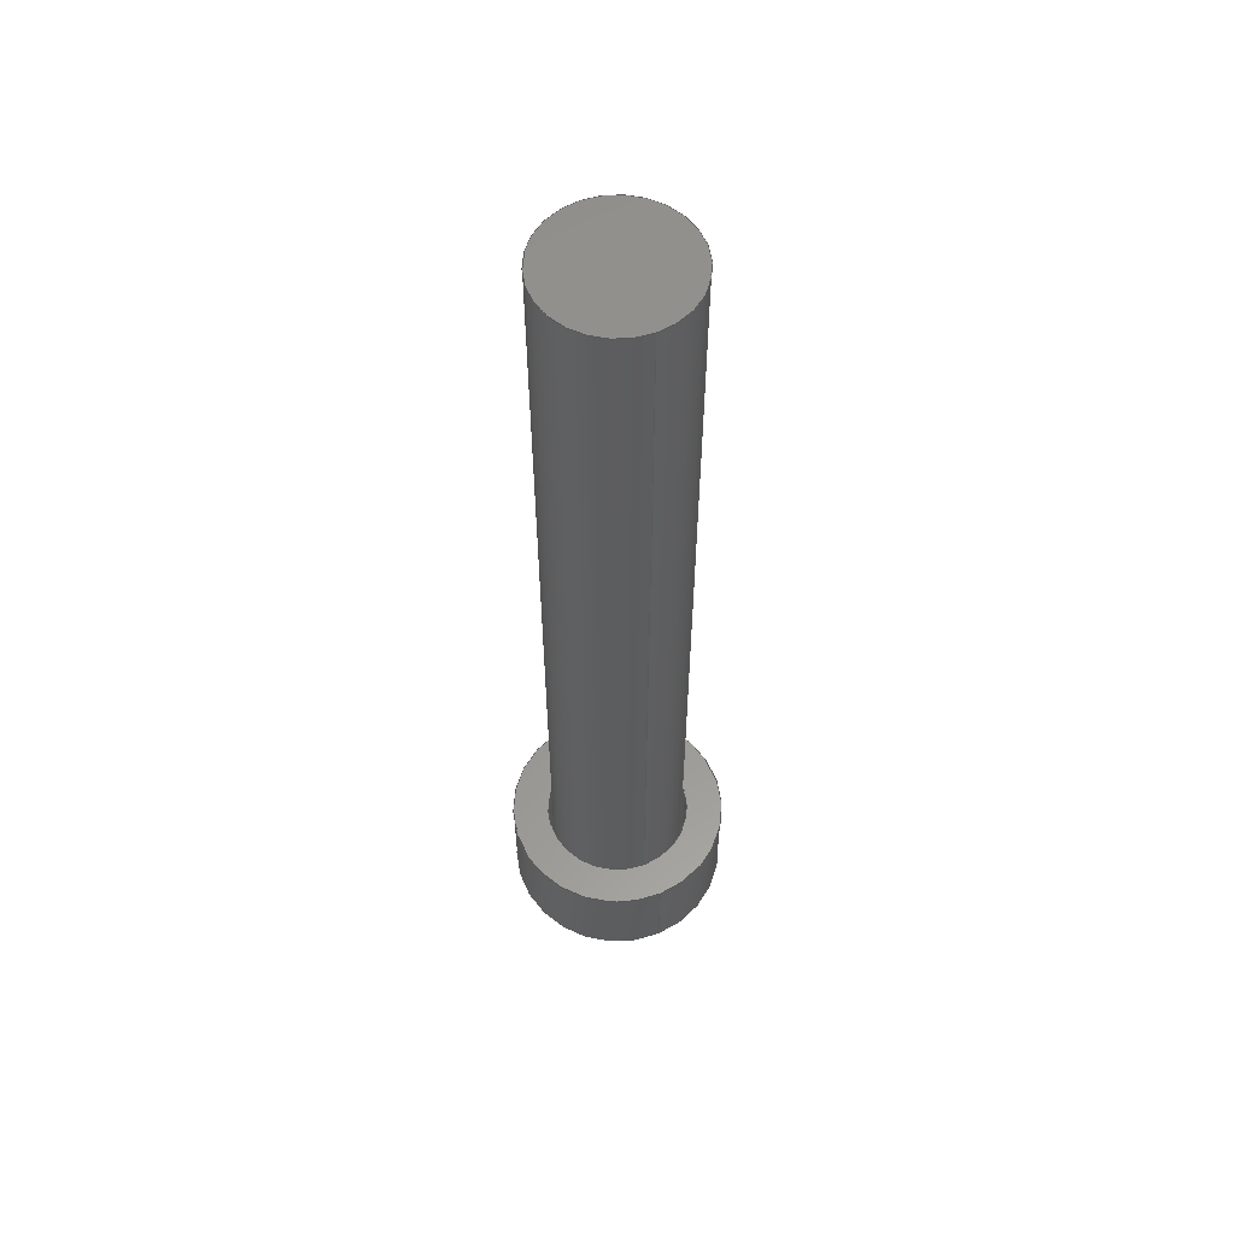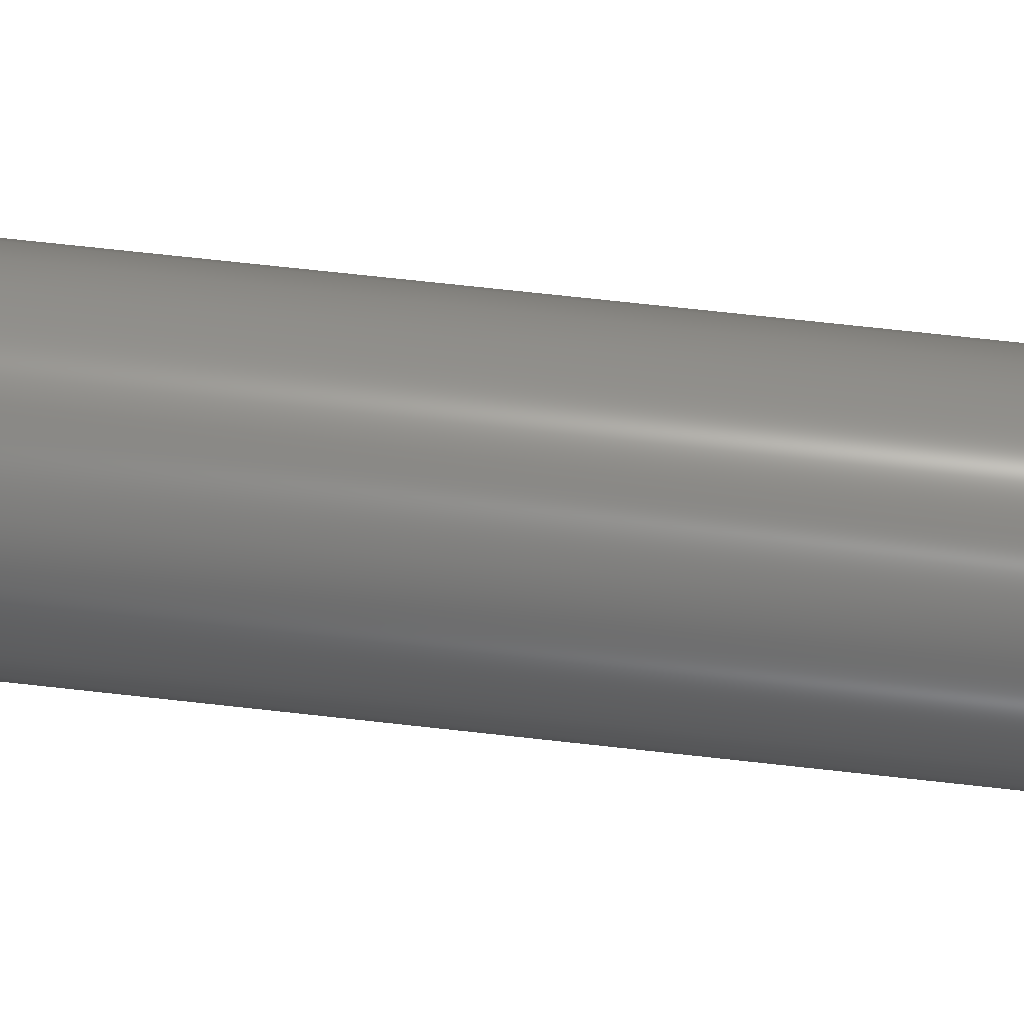
<metadata>
{"format":"step","ext":"step","renderer":"f3d","projection":"perspective","resolution":1024,"background":"white","views":[{"elev":57.8,"azim":66.5,"up":"+Y"},{"elev":61.5,"azim":-83.2,"up":"+Z"}]}
</metadata>
<code>
ISO-10303-21;
DATA;
#1 = APPLICATION_PROTOCOL_DEFINITION('international standard',
  'automotive_design',2000,#2);
#2 = APPLICATION_CONTEXT(
  'core data for automotive mechanical design processes');
#3 = SHAPE_DEFINITION_REPRESENTATION(#4,#10);
#4 = PRODUCT_DEFINITION_SHAPE('','',#5);
#5 = PRODUCT_DEFINITION('design','',#6,#9);
#6 = PRODUCT_DEFINITION_FORMATION('','',#7);
#7 = PRODUCT('Open CASCADE STEP translator 7.7 270',
  'Open CASCADE STEP translator 7.7 270','',(#8));
#8 = PRODUCT_CONTEXT('',#2,'mechanical');
#9 = PRODUCT_DEFINITION_CONTEXT('part definition',#2,'design');
#10 = SHAPE_REPRESENTATION('',(#11,#15,#19),#23);
#11 = AXIS2_PLACEMENT_3D('',#12,#13,#14);
#12 = CARTESIAN_POINT('',(0,0,0));
#13 = DIRECTION('',(0,0,1));
#14 = DIRECTION('',(1,0,-0));
#15 = AXIS2_PLACEMENT_3D('',#16,#17,#18);
#16 = CARTESIAN_POINT('',(0,0,0));
#17 = DIRECTION('',(0,0,1));
#18 = DIRECTION('',(1,0,-0));
#19 = AXIS2_PLACEMENT_3D('',#20,#21,#22);
#20 = CARTESIAN_POINT('',(0,0,0));
#21 = DIRECTION('',(0,0,1));
#22 = DIRECTION('',(1,0,-0));
#23 = ( GEOMETRIC_REPRESENTATION_CONTEXT(3) 
GLOBAL_UNCERTAINTY_ASSIGNED_CONTEXT((#27)) GLOBAL_UNIT_ASSIGNED_CONTEXT(
(#24,#25,#26)) REPRESENTATION_CONTEXT('Context #1',
  '3D Context with UNIT and UNCERTAINTY') );
#24 = ( LENGTH_UNIT() NAMED_UNIT(*) SI_UNIT(.MILLI.,.METRE.) );
#25 = ( NAMED_UNIT(*) PLANE_ANGLE_UNIT() SI_UNIT($,.RADIAN.) );
#26 = ( NAMED_UNIT(*) SI_UNIT($,.STERADIAN.) SOLID_ANGLE_UNIT() );
#27 = UNCERTAINTY_MEASURE_WITH_UNIT(LENGTH_MEASURE(1e-07),#24,
  'distance_accuracy_value','confusion accuracy');
#28 = PRODUCT_RELATED_PRODUCT_CATEGORY('part',$,(#7));
#29 = SHAPE_DEFINITION_REPRESENTATION(#30,#36);
#30 = PRODUCT_DEFINITION_SHAPE('','',#31);
#31 = PRODUCT_DEFINITION('design','',#32,#35);
#32 = PRODUCT_DEFINITION_FORMATION('','',#33);
#33 = PRODUCT('Open CASCADE STEP translator 7.7 270.1',
  'Open CASCADE STEP translator 7.7 270.1','',(#34));
#34 = PRODUCT_CONTEXT('',#2,'mechanical');
#35 = PRODUCT_DEFINITION_CONTEXT('part definition',#2,'design');
#36 = ADVANCED_BREP_SHAPE_REPRESENTATION('',(#11,#37),#135);
#37 = MANIFOLD_SOLID_BREP('',#38);
#38 = CLOSED_SHELL('',(#39,#127,#131));
#39 = ADVANCED_FACE('',(#40),#54,.T.);
#40 = FACE_BOUND('',#41,.F.);
#41 = EDGE_LOOP('',(#42,#72,#99,#100));
#42 = ORIENTED_EDGE('',*,*,#43,.T.);
#43 = EDGE_CURVE('',#44,#46,#48,.T.);
#44 = VERTEX_POINT('',#45);
#45 = CARTESIAN_POINT('',(0.05469,6.697e-18,
    -6.697e-18));
#46 = VERTEX_POINT('',#47);
#47 = CARTESIAN_POINT('',(0.05469,-0.75,3.923e-17));
#48 = SEAM_CURVE('',#49,(#53,#65),.PCURVE_S1);
#49 = LINE('',#50,#51);
#50 = CARTESIAN_POINT('',(0.05469,6.697e-18,
    -6.697e-18));
#51 = VECTOR('',#52,1);
#52 = DIRECTION('',(6.123e-17,-1,6.123e-17));
#53 = PCURVE('',#54,#59);
#54 = CYLINDRICAL_SURFACE('',#55,0.05411);
#55 = AXIS2_PLACEMENT_3D('',#56,#57,#58);
#56 = CARTESIAN_POINT('',(0.0005757,3.384e-18,
    -3.384e-18));
#57 = DIRECTION('',(-6.123e-17,1,-6.123e-17));
#58 = DIRECTION('',(1,6.123e-17,-6.123e-17));
#59 = DEFINITIONAL_REPRESENTATION('',(#60),#64);
#60 = LINE('',#61,#62);
#61 = CARTESIAN_POINT('',(-0,0));
#62 = VECTOR('',#63,1);
#63 = DIRECTION('',(-0,-1));
#64 = ( GEOMETRIC_REPRESENTATION_CONTEXT(2) 
PARAMETRIC_REPRESENTATION_CONTEXT() REPRESENTATION_CONTEXT('2D SPACE',''
  ) );
#65 = PCURVE('',#54,#66);
#66 = DEFINITIONAL_REPRESENTATION('',(#67),#71);
#67 = LINE('',#68,#69);
#68 = CARTESIAN_POINT('',(-6.283,0));
#69 = VECTOR('',#70,1);
#70 = DIRECTION('',(-0,-1));
#71 = ( GEOMETRIC_REPRESENTATION_CONTEXT(2) 
PARAMETRIC_REPRESENTATION_CONTEXT() REPRESENTATION_CONTEXT('2D SPACE',''
  ) );
#72 = ORIENTED_EDGE('',*,*,#73,.T.);
#73 = EDGE_CURVE('',#46,#46,#74,.T.);
#74 = SURFACE_CURVE('',#75,(#80,#87),.PCURVE_S1);
#75 = CIRCLE('',#76,0.05411);
#76 = AXIS2_PLACEMENT_3D('',#77,#78,#79);
#77 = CARTESIAN_POINT('',(0.0005757,-0.75,4.254e-17));
#78 = DIRECTION('',(6.123e-17,-1,6.123e-17));
#79 = DIRECTION('',(1,6.123e-17,-6.123e-17));
#80 = PCURVE('',#54,#81);
#81 = DEFINITIONAL_REPRESENTATION('',(#82),#86);
#82 = LINE('',#83,#84);
#83 = CARTESIAN_POINT('',(-0,-0.75));
#84 = VECTOR('',#85,1);
#85 = DIRECTION('',(-1,0));
#86 = ( GEOMETRIC_REPRESENTATION_CONTEXT(2) 
PARAMETRIC_REPRESENTATION_CONTEXT() REPRESENTATION_CONTEXT('2D SPACE',''
  ) );
#87 = PCURVE('',#88,#93);
#88 = PLANE('',#89);
#89 = AXIS2_PLACEMENT_3D('',#90,#91,#92);
#90 = CARTESIAN_POINT('',(0.0005757,-0.75,4.568e-17));
#91 = DIRECTION('',(-0,-1,-0));
#92 = DIRECTION('',(0,0,-1));
#93 = DEFINITIONAL_REPRESENTATION('',(#94),#98);
#94 = CIRCLE('',#95,0.05411);
#95 = AXIS2_PLACEMENT_2D('',#96,#97);
#96 = CARTESIAN_POINT('',(3.144e-18,3.578e-18));
#97 = DIRECTION('',(6.123e-17,1));
#98 = ( GEOMETRIC_REPRESENTATION_CONTEXT(2) 
PARAMETRIC_REPRESENTATION_CONTEXT() REPRESENTATION_CONTEXT('2D SPACE',''
  ) );
#99 = ORIENTED_EDGE('',*,*,#43,.F.);
#100 = ORIENTED_EDGE('',*,*,#101,.F.);
#101 = EDGE_CURVE('',#44,#44,#102,.T.);
#102 = SURFACE_CURVE('',#103,(#108,#115),.PCURVE_S1);
#103 = CIRCLE('',#104,0.05411);
#104 = AXIS2_PLACEMENT_3D('',#105,#106,#107);
#105 = CARTESIAN_POINT('',(0.0005757,3.384e-18,
    -3.384e-18));
#106 = DIRECTION('',(6.123e-17,-1,6.123e-17));
#107 = DIRECTION('',(1,6.123e-17,-6.123e-17));
#108 = PCURVE('',#54,#109);
#109 = DEFINITIONAL_REPRESENTATION('',(#110),#114);
#110 = LINE('',#111,#112);
#111 = CARTESIAN_POINT('',(-0,0));
#112 = VECTOR('',#113,1);
#113 = DIRECTION('',(-1,0));
#114 = ( GEOMETRIC_REPRESENTATION_CONTEXT(2) 
PARAMETRIC_REPRESENTATION_CONTEXT() REPRESENTATION_CONTEXT('2D SPACE',''
  ) );
#115 = PCURVE('',#116,#121);
#116 = PLANE('',#117);
#117 = AXIS2_PLACEMENT_3D('',#118,#119,#120);
#118 = CARTESIAN_POINT('',(0.0005757,3.384e-18,
    -2.404e-19));
#119 = DIRECTION('',(-0,-1,-0));
#120 = DIRECTION('',(0,0,-1));
#121 = DEFINITIONAL_REPRESENTATION('',(#122),#126);
#122 = CIRCLE('',#123,0.05411);
#123 = AXIS2_PLACEMENT_2D('',#124,#125);
#124 = CARTESIAN_POINT('',(3.144e-18,3.578e-18));
#125 = DIRECTION('',(6.123e-17,1));
#126 = ( GEOMETRIC_REPRESENTATION_CONTEXT(2) 
PARAMETRIC_REPRESENTATION_CONTEXT() REPRESENTATION_CONTEXT('2D SPACE',''
  ) );
#127 = ADVANCED_FACE('',(#128),#116,.F.);
#128 = FACE_BOUND('',#129,.F.);
#129 = EDGE_LOOP('',(#130));
#130 = ORIENTED_EDGE('',*,*,#101,.T.);
#131 = ADVANCED_FACE('',(#132),#88,.T.);
#132 = FACE_BOUND('',#133,.T.);
#133 = EDGE_LOOP('',(#134));
#134 = ORIENTED_EDGE('',*,*,#73,.T.);
#135 = ( GEOMETRIC_REPRESENTATION_CONTEXT(3) 
GLOBAL_UNCERTAINTY_ASSIGNED_CONTEXT((#139)) GLOBAL_UNIT_ASSIGNED_CONTEXT
((#136,#137,#138)) REPRESENTATION_CONTEXT('Context #1',
  '3D Context with UNIT and UNCERTAINTY') );
#136 = ( LENGTH_UNIT() NAMED_UNIT(*) SI_UNIT(.MILLI.,.METRE.) );
#137 = ( NAMED_UNIT(*) PLANE_ANGLE_UNIT() SI_UNIT($,.RADIAN.) );
#138 = ( NAMED_UNIT(*) SI_UNIT($,.STERADIAN.) SOLID_ANGLE_UNIT() );
#139 = UNCERTAINTY_MEASURE_WITH_UNIT(LENGTH_MEASURE(1e-07),#136,
  'distance_accuracy_value','confusion accuracy');
#140 = CONTEXT_DEPENDENT_SHAPE_REPRESENTATION(#141,#143);
#141 = ( REPRESENTATION_RELATIONSHIP('','',#36,#10) 
REPRESENTATION_RELATIONSHIP_WITH_TRANSFORMATION(#142) 
SHAPE_REPRESENTATION_RELATIONSHIP() );
#142 = ITEM_DEFINED_TRANSFORMATION('','',#11,#15);
#143 = PRODUCT_DEFINITION_SHAPE('Placement','Placement of an item',#144
  );
#144 = NEXT_ASSEMBLY_USAGE_OCCURRENCE('62','','',#5,#31,$);
#145 = PRODUCT_RELATED_PRODUCT_CATEGORY('part',$,(#33));
#146 = SHAPE_DEFINITION_REPRESENTATION(#147,#153);
#147 = PRODUCT_DEFINITION_SHAPE('','',#148);
#148 = PRODUCT_DEFINITION('design','',#149,#152);
#149 = PRODUCT_DEFINITION_FORMATION('','',#150);
#150 = PRODUCT('Open CASCADE STEP translator 7.7 270.2',
  'Open CASCADE STEP translator 7.7 270.2','',(#151));
#151 = PRODUCT_CONTEXT('',#2,'mechanical');
#152 = PRODUCT_DEFINITION_CONTEXT('part definition',#2,'design');
#153 = ADVANCED_BREP_SHAPE_REPRESENTATION('',(#11,#154),#336);
#154 = MANIFOLD_SOLID_BREP('',#155);
#155 = CLOSED_SHELL('',(#156,#244,#322,#329));
#156 = ADVANCED_FACE('',(#157),#171,.T.);
#157 = FACE_BOUND('',#158,.T.);
#158 = EDGE_LOOP('',(#159,#189,#216,#217));
#159 = ORIENTED_EDGE('',*,*,#160,.T.);
#160 = EDGE_CURVE('',#161,#163,#165,.T.);
#161 = VERTEX_POINT('',#162);
#162 = CARTESIAN_POINT('',(0.08775,-0.75,-1.064e-17)
  );
#163 = VERTEX_POINT('',#164);
#164 = CARTESIAN_POINT('',(0.08775,-0.6719,
    -1.542e-17));
#165 = SEAM_CURVE('',#166,(#170,#182),.PCURVE_S1);
#166 = LINE('',#167,#168);
#167 = CARTESIAN_POINT('',(0.08775,-0.75,-1.064e-17)
  );
#168 = VECTOR('',#169,1);
#169 = DIRECTION('',(-6.123e-17,1,-6.123e-17));
#170 = PCURVE('',#171,#176);
#171 = CYLINDRICAL_SURFACE('',#172,0.08684);
#172 = AXIS2_PLACEMENT_3D('',#173,#174,#175);
#173 = CARTESIAN_POINT('',(0.0009046,-0.75,-5.318e-18)
  );
#174 = DIRECTION('',(6.123e-17,-1,6.123e-17));
#175 = DIRECTION('',(1,6.123e-17,-6.123e-17));
#176 = DEFINITIONAL_REPRESENTATION('',(#177),#181);
#177 = LINE('',#178,#179);
#178 = CARTESIAN_POINT('',(0,0));
#179 = VECTOR('',#180,1);
#180 = DIRECTION('',(0,-1));
#181 = ( GEOMETRIC_REPRESENTATION_CONTEXT(2) 
PARAMETRIC_REPRESENTATION_CONTEXT() REPRESENTATION_CONTEXT('2D SPACE',''
  ) );
#182 = PCURVE('',#171,#183);
#183 = DEFINITIONAL_REPRESENTATION('',(#184),#188);
#184 = LINE('',#185,#186);
#185 = CARTESIAN_POINT('',(6.283,0));
#186 = VECTOR('',#187,1);
#187 = DIRECTION('',(0,-1));
#188 = ( GEOMETRIC_REPRESENTATION_CONTEXT(2) 
PARAMETRIC_REPRESENTATION_CONTEXT() REPRESENTATION_CONTEXT('2D SPACE',''
  ) );
#189 = ORIENTED_EDGE('',*,*,#190,.T.);
#190 = EDGE_CURVE('',#163,#163,#191,.T.);
#191 = SURFACE_CURVE('',#192,(#197,#204),.PCURVE_S1);
#192 = CIRCLE('',#193,0.08684);
#193 = AXIS2_PLACEMENT_3D('',#194,#195,#196);
#194 = CARTESIAN_POINT('',(0.0009046,-0.6719,
    -1.01e-17));
#195 = DIRECTION('',(6.123e-17,-1,6.123e-17));
#196 = DIRECTION('',(1,6.123e-17,-6.123e-17));
#197 = PCURVE('',#171,#198);
#198 = DEFINITIONAL_REPRESENTATION('',(#199),#203);
#199 = LINE('',#200,#201);
#200 = CARTESIAN_POINT('',(0,-0.07812));
#201 = VECTOR('',#202,1);
#202 = DIRECTION('',(1,0));
#203 = ( GEOMETRIC_REPRESENTATION_CONTEXT(2) 
PARAMETRIC_REPRESENTATION_CONTEXT() REPRESENTATION_CONTEXT('2D SPACE',''
  ) );
#204 = PCURVE('',#205,#210);
#205 = PLANE('',#206);
#206 = AXIS2_PLACEMENT_3D('',#207,#208,#209);
#207 = CARTESIAN_POINT('',(0.0009046,-0.6719,
    -6.257e-18));
#208 = DIRECTION('',(-0,-1,-0));
#209 = DIRECTION('',(0,0,-1));
#210 = DEFINITIONAL_REPRESENTATION('',(#211),#215);
#211 = CIRCLE('',#212,0.08684);
#212 = AXIS2_PLACEMENT_2D('',#213,#214);
#213 = CARTESIAN_POINT('',(3.844e-18,1.095e-17));
#214 = DIRECTION('',(6.123e-17,1));
#215 = ( GEOMETRIC_REPRESENTATION_CONTEXT(2) 
PARAMETRIC_REPRESENTATION_CONTEXT() REPRESENTATION_CONTEXT('2D SPACE',''
  ) );
#216 = ORIENTED_EDGE('',*,*,#160,.F.);
#217 = ORIENTED_EDGE('',*,*,#218,.F.);
#218 = EDGE_CURVE('',#161,#161,#219,.T.);
#219 = SURFACE_CURVE('',#220,(#225,#232),.PCURVE_S1);
#220 = CIRCLE('',#221,0.08684);
#221 = AXIS2_PLACEMENT_3D('',#222,#223,#224);
#222 = CARTESIAN_POINT('',(0.0009046,-0.75,-5.318e-18)
  );
#223 = DIRECTION('',(6.123e-17,-1,6.123e-17));
#224 = DIRECTION('',(1,6.123e-17,-6.123e-17));
#225 = PCURVE('',#171,#226);
#226 = DEFINITIONAL_REPRESENTATION('',(#227),#231);
#227 = LINE('',#228,#229);
#228 = CARTESIAN_POINT('',(0,0));
#229 = VECTOR('',#230,1);
#230 = DIRECTION('',(1,0));
#231 = ( GEOMETRIC_REPRESENTATION_CONTEXT(2) 
PARAMETRIC_REPRESENTATION_CONTEXT() REPRESENTATION_CONTEXT('2D SPACE',''
  ) );
#232 = PCURVE('',#233,#238);
#233 = PLANE('',#234);
#234 = AXIS2_PLACEMENT_3D('',#235,#236,#237);
#235 = CARTESIAN_POINT('',(0.0009046,-0.75,-1.473e-18)
  );
#236 = DIRECTION('',(-0,-1,-0));
#237 = DIRECTION('',(0,0,-1));
#238 = DEFINITIONAL_REPRESENTATION('',(#239),#243);
#239 = CIRCLE('',#240,0.08684);
#240 = AXIS2_PLACEMENT_2D('',#241,#242);
#241 = CARTESIAN_POINT('',(3.844e-18,1.095e-17));
#242 = DIRECTION('',(6.123e-17,1));
#243 = ( GEOMETRIC_REPRESENTATION_CONTEXT(2) 
PARAMETRIC_REPRESENTATION_CONTEXT() REPRESENTATION_CONTEXT('2D SPACE',''
  ) );
#244 = ADVANCED_FACE('',(#245),#259,.F.);
#245 = FACE_BOUND('',#246,.F.);
#246 = EDGE_LOOP('',(#247,#277,#299,#300));
#247 = ORIENTED_EDGE('',*,*,#248,.T.);
#248 = EDGE_CURVE('',#249,#251,#253,.T.);
#249 = VERTEX_POINT('',#250);
#250 = CARTESIAN_POINT('',(0.0588,-0.75,-8.863e-18)
  );
#251 = VERTEX_POINT('',#252);
#252 = CARTESIAN_POINT('',(0.0588,-0.6719,
    -1.365e-17));
#253 = SEAM_CURVE('',#254,(#258,#270),.PCURVE_S1);
#254 = LINE('',#255,#256);
#255 = CARTESIAN_POINT('',(0.0588,-0.75,-8.863e-18)
  );
#256 = VECTOR('',#257,1);
#257 = DIRECTION('',(-6.123e-17,1,-6.123e-17));
#258 = PCURVE('',#259,#264);
#259 = CYLINDRICAL_SURFACE('',#260,0.05789);
#260 = AXIS2_PLACEMENT_3D('',#261,#262,#263);
#261 = CARTESIAN_POINT('',(0.0009046,-0.75,-5.318e-18)
  );
#262 = DIRECTION('',(6.123e-17,-1,6.123e-17));
#263 = DIRECTION('',(1,6.123e-17,-6.123e-17));
#264 = DEFINITIONAL_REPRESENTATION('',(#265),#269);
#265 = LINE('',#266,#267);
#266 = CARTESIAN_POINT('',(0,0));
#267 = VECTOR('',#268,1);
#268 = DIRECTION('',(0,-1));
#269 = ( GEOMETRIC_REPRESENTATION_CONTEXT(2) 
PARAMETRIC_REPRESENTATION_CONTEXT() REPRESENTATION_CONTEXT('2D SPACE',''
  ) );
#270 = PCURVE('',#259,#271);
#271 = DEFINITIONAL_REPRESENTATION('',(#272),#276);
#272 = LINE('',#273,#274);
#273 = CARTESIAN_POINT('',(6.283,0));
#274 = VECTOR('',#275,1);
#275 = DIRECTION('',(0,-1));
#276 = ( GEOMETRIC_REPRESENTATION_CONTEXT(2) 
PARAMETRIC_REPRESENTATION_CONTEXT() REPRESENTATION_CONTEXT('2D SPACE',''
  ) );
#277 = ORIENTED_EDGE('',*,*,#278,.T.);
#278 = EDGE_CURVE('',#251,#251,#279,.T.);
#279 = SURFACE_CURVE('',#280,(#285,#292),.PCURVE_S1);
#280 = CIRCLE('',#281,0.05789);
#281 = AXIS2_PLACEMENT_3D('',#282,#283,#284);
#282 = CARTESIAN_POINT('',(0.0009046,-0.6719,
    -1.01e-17));
#283 = DIRECTION('',(6.123e-17,-1,6.123e-17));
#284 = DIRECTION('',(1,6.123e-17,-6.123e-17));
#285 = PCURVE('',#259,#286);
#286 = DEFINITIONAL_REPRESENTATION('',(#287),#291);
#287 = LINE('',#288,#289);
#288 = CARTESIAN_POINT('',(0,-0.07812));
#289 = VECTOR('',#290,1);
#290 = DIRECTION('',(1,0));
#291 = ( GEOMETRIC_REPRESENTATION_CONTEXT(2) 
PARAMETRIC_REPRESENTATION_CONTEXT() REPRESENTATION_CONTEXT('2D SPACE',''
  ) );
#292 = PCURVE('',#205,#293);
#293 = DEFINITIONAL_REPRESENTATION('',(#294),#298);
#294 = CIRCLE('',#295,0.05789);
#295 = AXIS2_PLACEMENT_2D('',#296,#297);
#296 = CARTESIAN_POINT('',(3.844e-18,1.095e-17));
#297 = DIRECTION('',(6.123e-17,1));
#298 = ( GEOMETRIC_REPRESENTATION_CONTEXT(2) 
PARAMETRIC_REPRESENTATION_CONTEXT() REPRESENTATION_CONTEXT('2D SPACE',''
  ) );
#299 = ORIENTED_EDGE('',*,*,#248,.F.);
#300 = ORIENTED_EDGE('',*,*,#301,.F.);
#301 = EDGE_CURVE('',#249,#249,#302,.T.);
#302 = SURFACE_CURVE('',#303,(#308,#315),.PCURVE_S1);
#303 = CIRCLE('',#304,0.05789);
#304 = AXIS2_PLACEMENT_3D('',#305,#306,#307);
#305 = CARTESIAN_POINT('',(0.0009046,-0.75,-5.318e-18)
  );
#306 = DIRECTION('',(6.123e-17,-1,6.123e-17));
#307 = DIRECTION('',(1,6.123e-17,-6.123e-17));
#308 = PCURVE('',#259,#309);
#309 = DEFINITIONAL_REPRESENTATION('',(#310),#314);
#310 = LINE('',#311,#312);
#311 = CARTESIAN_POINT('',(0,0));
#312 = VECTOR('',#313,1);
#313 = DIRECTION('',(1,0));
#314 = ( GEOMETRIC_REPRESENTATION_CONTEXT(2) 
PARAMETRIC_REPRESENTATION_CONTEXT() REPRESENTATION_CONTEXT('2D SPACE',''
  ) );
#315 = PCURVE('',#233,#316);
#316 = DEFINITIONAL_REPRESENTATION('',(#317),#321);
#317 = CIRCLE('',#318,0.05789);
#318 = AXIS2_PLACEMENT_2D('',#319,#320);
#319 = CARTESIAN_POINT('',(3.844e-18,1.095e-17));
#320 = DIRECTION('',(6.123e-17,1));
#321 = ( GEOMETRIC_REPRESENTATION_CONTEXT(2) 
PARAMETRIC_REPRESENTATION_CONTEXT() REPRESENTATION_CONTEXT('2D SPACE',''
  ) );
#322 = ADVANCED_FACE('',(#323,#326),#233,.T.);
#323 = FACE_BOUND('',#324,.T.);
#324 = EDGE_LOOP('',(#325));
#325 = ORIENTED_EDGE('',*,*,#218,.T.);
#326 = FACE_BOUND('',#327,.T.);
#327 = EDGE_LOOP('',(#328));
#328 = ORIENTED_EDGE('',*,*,#301,.F.);
#329 = ADVANCED_FACE('',(#330,#333),#205,.F.);
#330 = FACE_BOUND('',#331,.F.);
#331 = EDGE_LOOP('',(#332));
#332 = ORIENTED_EDGE('',*,*,#190,.T.);
#333 = FACE_BOUND('',#334,.F.);
#334 = EDGE_LOOP('',(#335));
#335 = ORIENTED_EDGE('',*,*,#278,.F.);
#336 = ( GEOMETRIC_REPRESENTATION_CONTEXT(3) 
GLOBAL_UNCERTAINTY_ASSIGNED_CONTEXT((#340)) GLOBAL_UNIT_ASSIGNED_CONTEXT
((#337,#338,#339)) REPRESENTATION_CONTEXT('Context #1',
  '3D Context with UNIT and UNCERTAINTY') );
#337 = ( LENGTH_UNIT() NAMED_UNIT(*) SI_UNIT(.MILLI.,.METRE.) );
#338 = ( NAMED_UNIT(*) PLANE_ANGLE_UNIT() SI_UNIT($,.RADIAN.) );
#339 = ( NAMED_UNIT(*) SI_UNIT($,.STERADIAN.) SOLID_ANGLE_UNIT() );
#340 = UNCERTAINTY_MEASURE_WITH_UNIT(LENGTH_MEASURE(1e-07),#337,
  'distance_accuracy_value','confusion accuracy');
#341 = CONTEXT_DEPENDENT_SHAPE_REPRESENTATION(#342,#344);
#342 = ( REPRESENTATION_RELATIONSHIP('','',#153,#10) 
REPRESENTATION_RELATIONSHIP_WITH_TRANSFORMATION(#343) 
SHAPE_REPRESENTATION_RELATIONSHIP() );
#343 = ITEM_DEFINED_TRANSFORMATION('','',#11,#19);
#344 = PRODUCT_DEFINITION_SHAPE('Placement','Placement of an item',#345
  );
#345 = NEXT_ASSEMBLY_USAGE_OCCURRENCE('63','','',#5,#148,$);
#346 = PRODUCT_RELATED_PRODUCT_CATEGORY('part',$,(#150));
ENDSEC;
END-ISO-10303-21;

</code>
